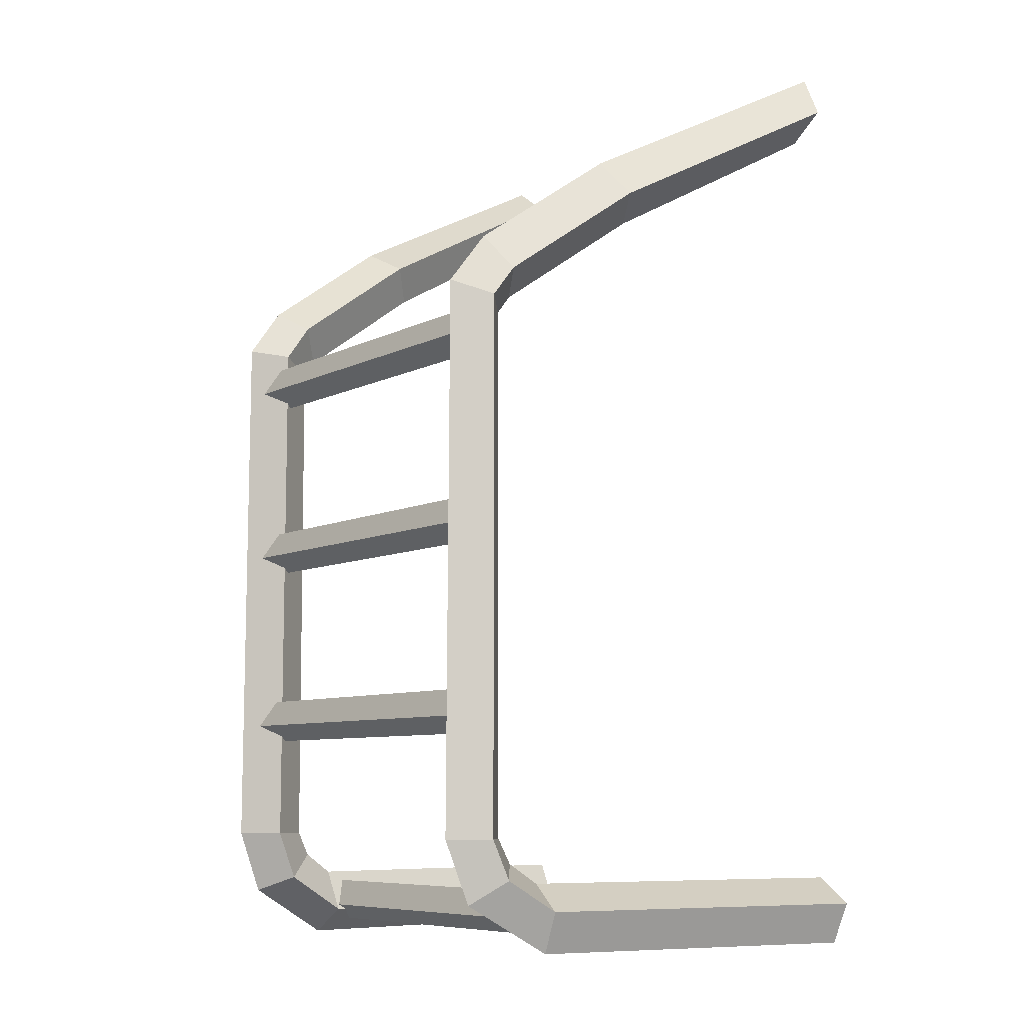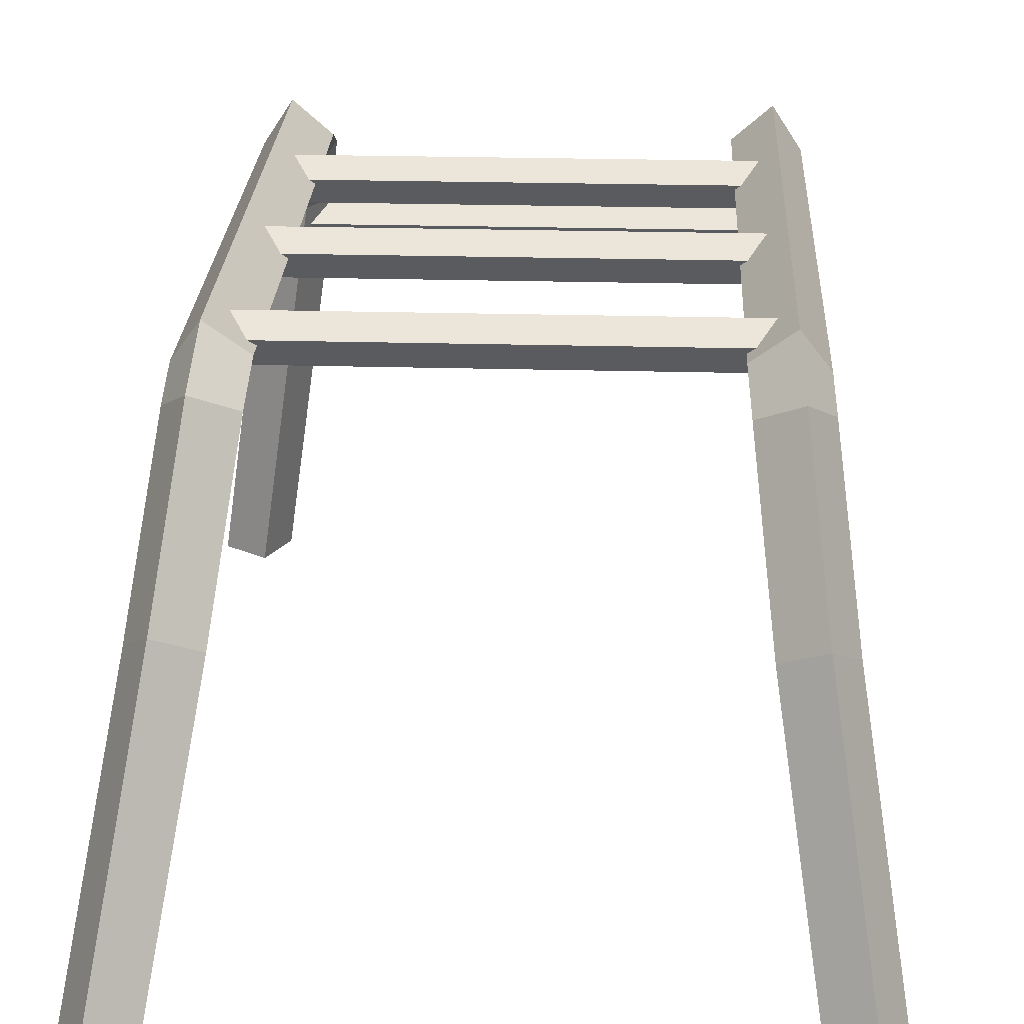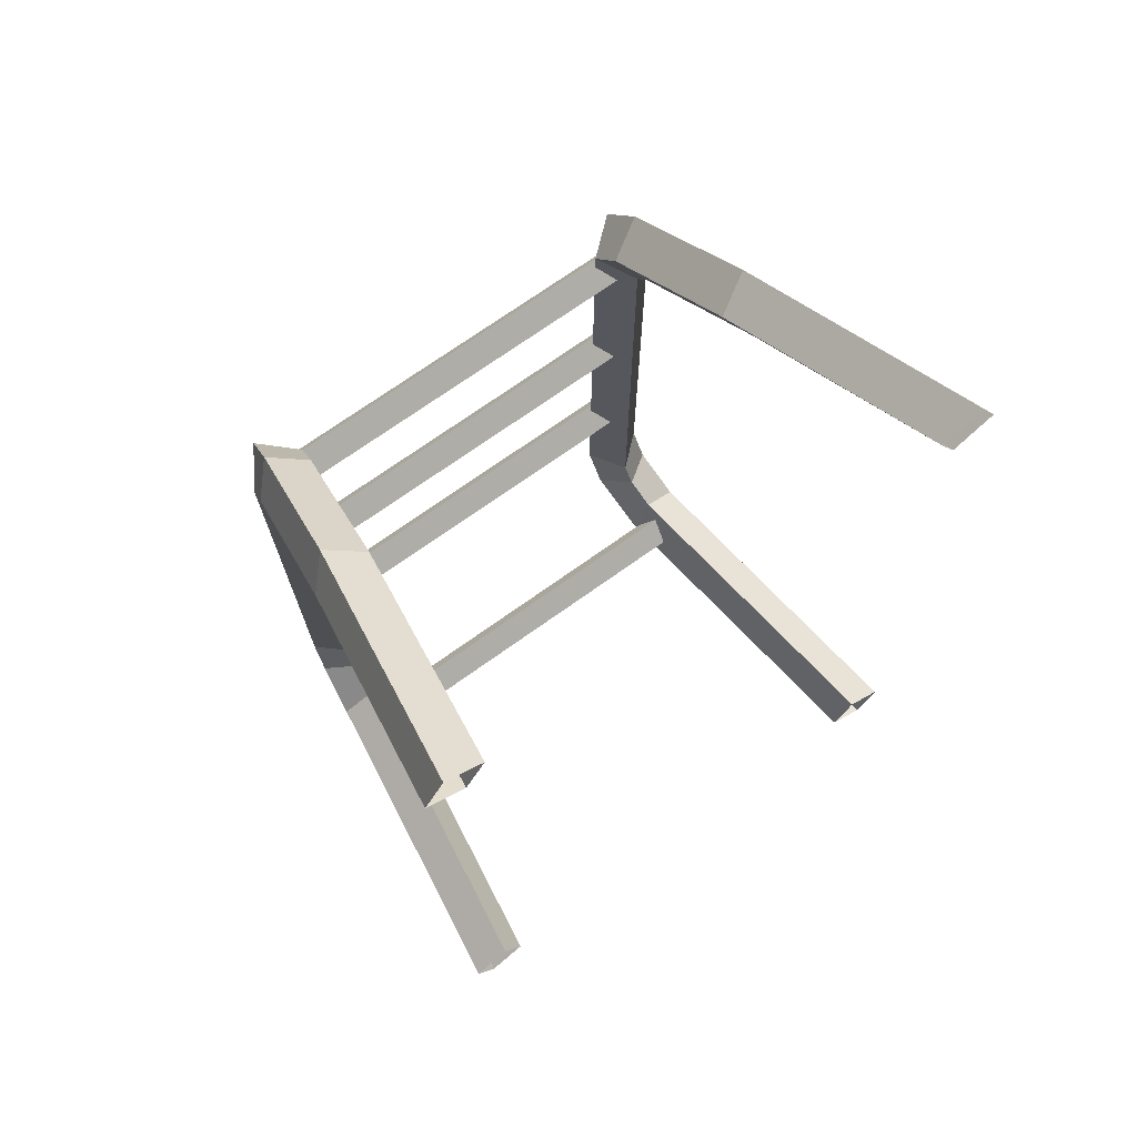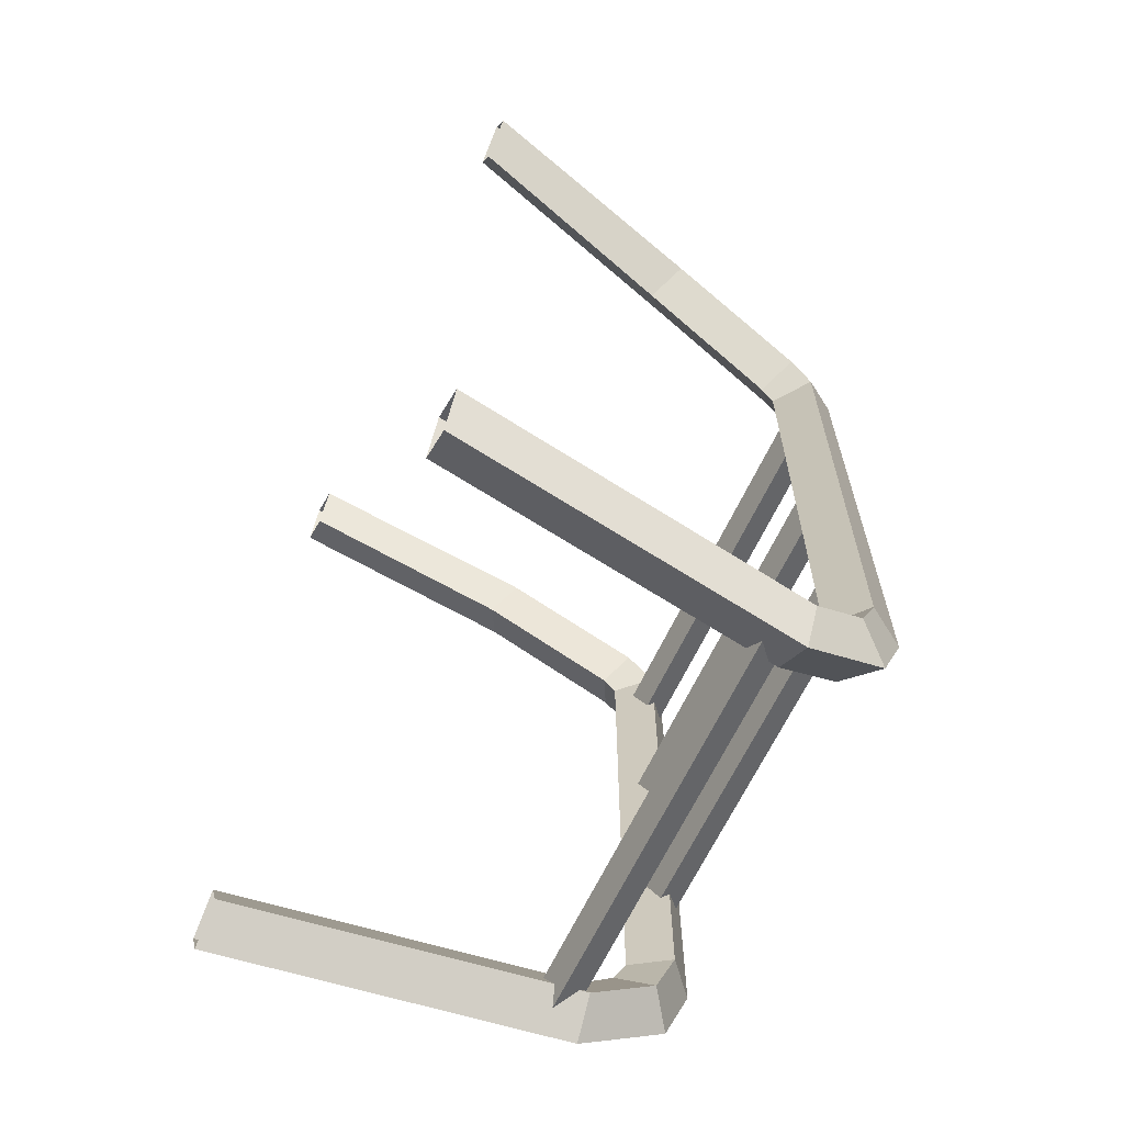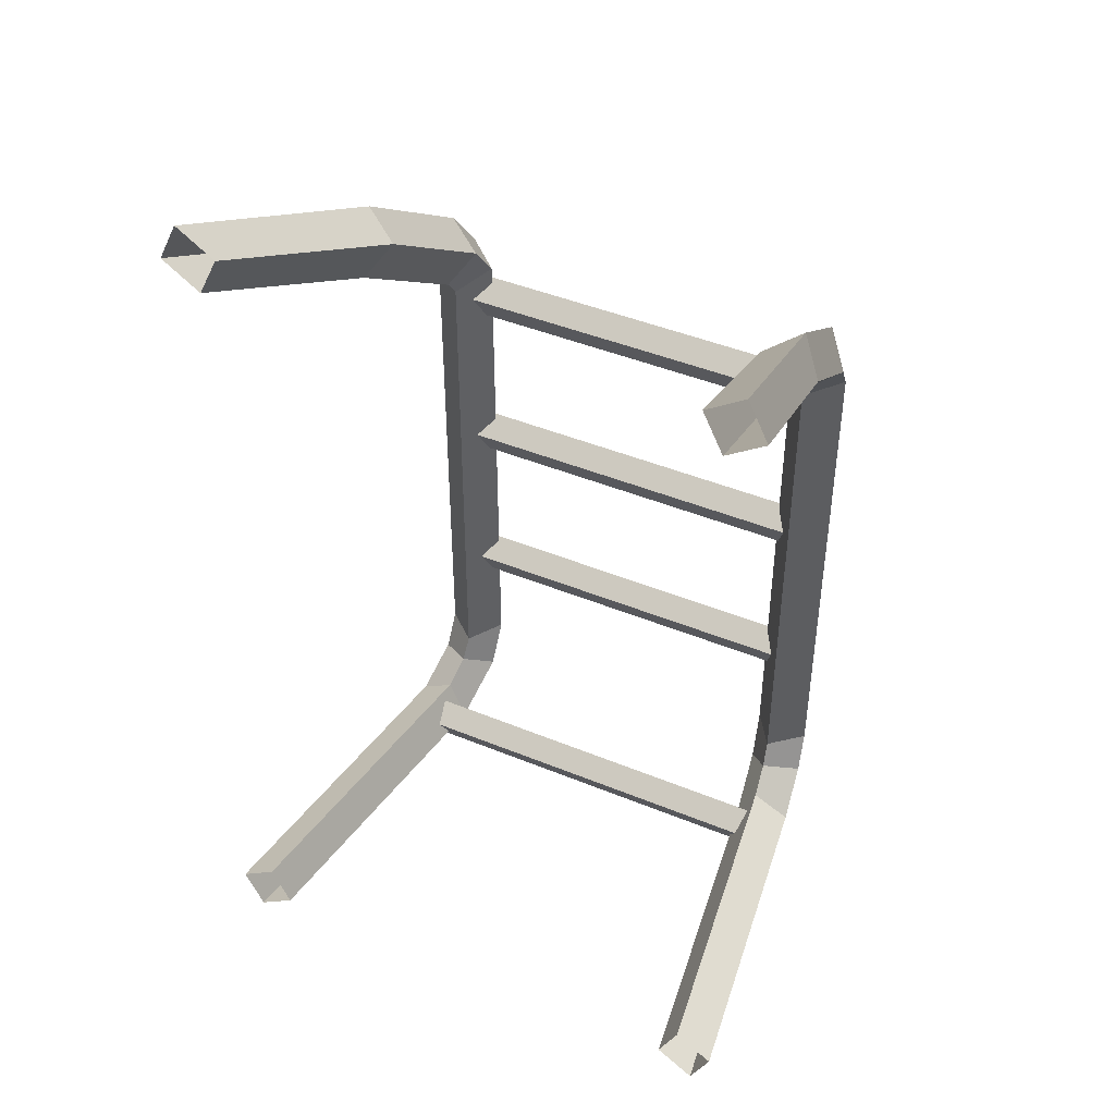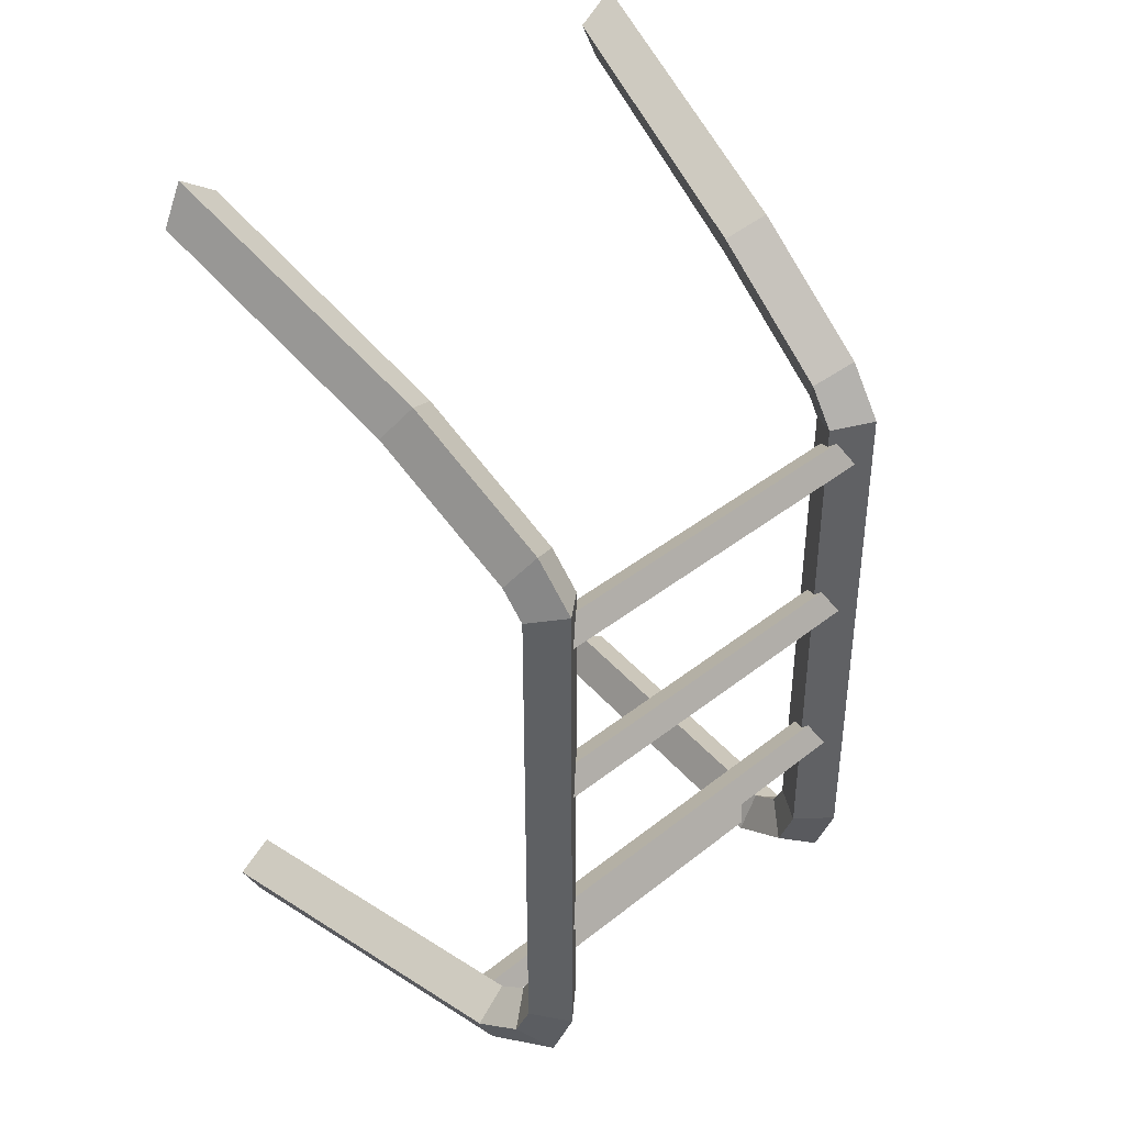
<metadata>
{"format":"obj","ext":"obj","renderer":"f3d","projection":"perspective","resolution":1024,"background":"white","views":[{"elev":-7.9,"azim":-125.7,"up":"+Z"},{"elev":23.4,"azim":2.7,"up":"+Y"},{"elev":72.2,"azim":-35.5,"up":"+Z"},{"elev":-64.4,"azim":64.9,"up":"+Z"},{"elev":44.2,"azim":25.7,"up":"+Z"},{"elev":40.2,"azim":135.9,"up":"+Z"}]}
</metadata>
<code>
g default
v -0.7733 3.167 -0.7831
v 0.7733 3.167 -0.7831
v -0.7733 3.117 -0.6814
v 0.7733 3.117 -0.6814
v -0.7733 3.024 -0.7448
v 0.7733 3.024 -0.7448
v -0.7733 3.073 -0.8465
v 0.7733 3.073 -0.8465
v -0.7733 3.558 -0.01916
v 0.7733 3.558 -0.01916
v -0.7733 3.508 0.08255
v 0.7733 3.508 0.08255
v -0.7733 3.415 0.01916
v 0.7733 3.415 0.01916
v -0.7733 3.464 -0.08255
v 0.7733 3.464 -0.08255
v 0.9553 2.855 2.056
v 1.098 1.951 2.529
v 0.868 2.935 2.185
v 1.021 1.951 2.687
v 0.7311 2.861 2.105
v 0.8759 1.951 2.589
v 0.8183 2.781 1.975
v 0.9525 1.951 2.431
v 0.7525 3.303 1.607
v 0.8894 3.377 1.687
v 0.6652 3.383 1.736
v 0.8021 3.457 1.817
v 0.8789 3.46 1.575
v 0.7844 3.598 1.628
v 0.652 3.488 1.595
v 0.7465 3.351 1.541
v 0.747 3.346 -0.474
v 0.8787 3.462 -0.474
v 0.6513 3.493 -0.474
v 0.783 3.609 -0.474
v 0.887 3.396 -0.6253
v 0.7949 3.515 -0.7157
v 0.6609 3.417 -0.6593
v 0.7531 3.298 -0.5689
v 0.7673 3.186 -0.6443
v 0.9113 3.204 -0.7426
v 0.6913 3.176 -0.802
v 0.8353 3.194 -0.9003
v 1.098 1.884 -0.7426
v 1.021 1.884 -0.9003
v 0.8759 1.884 -0.802
v 0.9525 1.884 -0.6443
v -1.098 1.951 2.529
v -0.9553 2.855 2.056
v -0.868 2.935 2.185
v -1.021 1.951 2.687
v -0.7311 2.861 2.105
v -0.8759 1.951 2.589
v -0.8183 2.781 1.975
v -0.9525 1.951 2.431
v -0.7525 3.303 1.607
v -0.8894 3.377 1.687
v -0.6652 3.383 1.736
v -0.8021 3.457 1.817
v -0.8789 3.46 1.575
v -0.7844 3.598 1.628
v -0.652 3.488 1.595
v -0.7465 3.351 1.541
v -0.747 3.346 -0.474
v -0.8787 3.462 -0.474
v -0.6513 3.493 -0.474
v -0.783 3.609 -0.474
v -0.887 3.396 -0.6253
v -0.7949 3.515 -0.7157
v -0.6609 3.417 -0.6593
v -0.7531 3.298 -0.5689
v -0.7673 3.186 -0.6443
v -0.9113 3.204 -0.7426
v -0.6913 3.176 -0.802
v -0.8353 3.194 -0.9003
v -1.098 1.884 -0.7426
v -1.021 1.884 -0.9003
v -0.8759 1.884 -0.802
v -0.9525 1.884 -0.6443
v -0.7733 3.558 0.7072
v 0.7733 3.558 0.7072
v -0.7733 3.508 0.8089
v 0.7733 3.508 0.8089
v -0.7733 3.415 0.7455
v 0.7733 3.415 0.7455
v -0.7733 3.464 0.6438
v 0.7733 3.464 0.6438
v -0.7733 3.558 1.434
v 0.7733 3.558 1.434
v -0.7733 3.508 1.535
v 0.7733 3.508 1.535
v -0.7733 3.415 1.472
v 0.7733 3.415 1.472
v -0.7733 3.464 1.37
v 0.7733 3.464 1.37
g polySurface683
f 2 1 3 4
f 4 3 5 6
f 6 5 7 8
f 8 7 1 2
f 10 9 11 12
f 12 11 13 14
f 14 13 15 16
f 16 15 9 10
f 18 17 19 20
f 20 19 21 22
f 22 21 23 24
f 24 23 17 18
f 17 23 25 26
f 23 21 27 25
f 21 19 28 27
f 19 17 26 28
f 28 26 29 30
f 27 28 30 31
f 25 27 31 32
f 26 25 32 29
f 29 32 33 34
f 32 31 35 33
f 31 30 36 35
f 30 29 34 36
f 36 34 37 38
f 35 36 38 39
f 33 35 39 40
f 34 33 40 37
f 37 40 41 42
f 40 39 43 41
f 39 38 44 43
f 38 37 42 44
f 44 42 45 46
f 43 44 46 47
f 47 48 41 43
f 48 45 42 41
f 49 52 51 50
f 52 54 53 51
f 54 56 55 53
f 56 49 50 55
f 50 58 57 55
f 55 57 59 53
f 53 59 60 51
f 51 60 58 50
f 60 62 61 58
f 59 63 62 60
f 57 64 63 59
f 58 61 64 57
f 61 66 65 64
f 64 65 67 63
f 63 67 68 62
f 62 68 66 61
f 68 70 69 66
f 67 71 70 68
f 65 72 71 67
f 66 69 72 65
f 69 74 73 72
f 72 73 75 71
f 71 75 76 70
f 70 76 74 69
f 76 78 77 74
f 75 79 78 76
f 79 75 73 80
f 80 73 74 77
f 82 81 83 84
f 84 83 85 86
f 86 85 87 88
f 88 87 81 82
f 90 89 91 92
f 92 91 93 94
f 94 93 95 96
f 96 95 89 90

</code>
